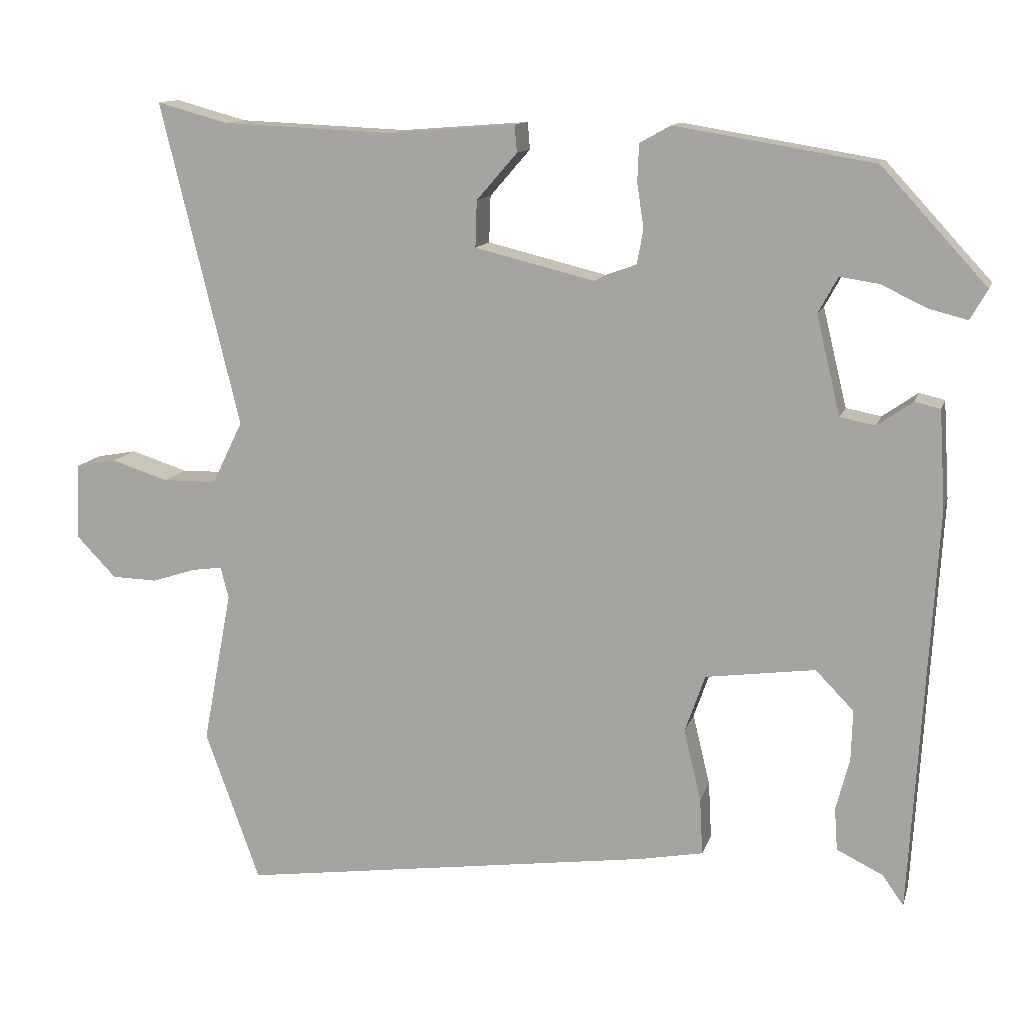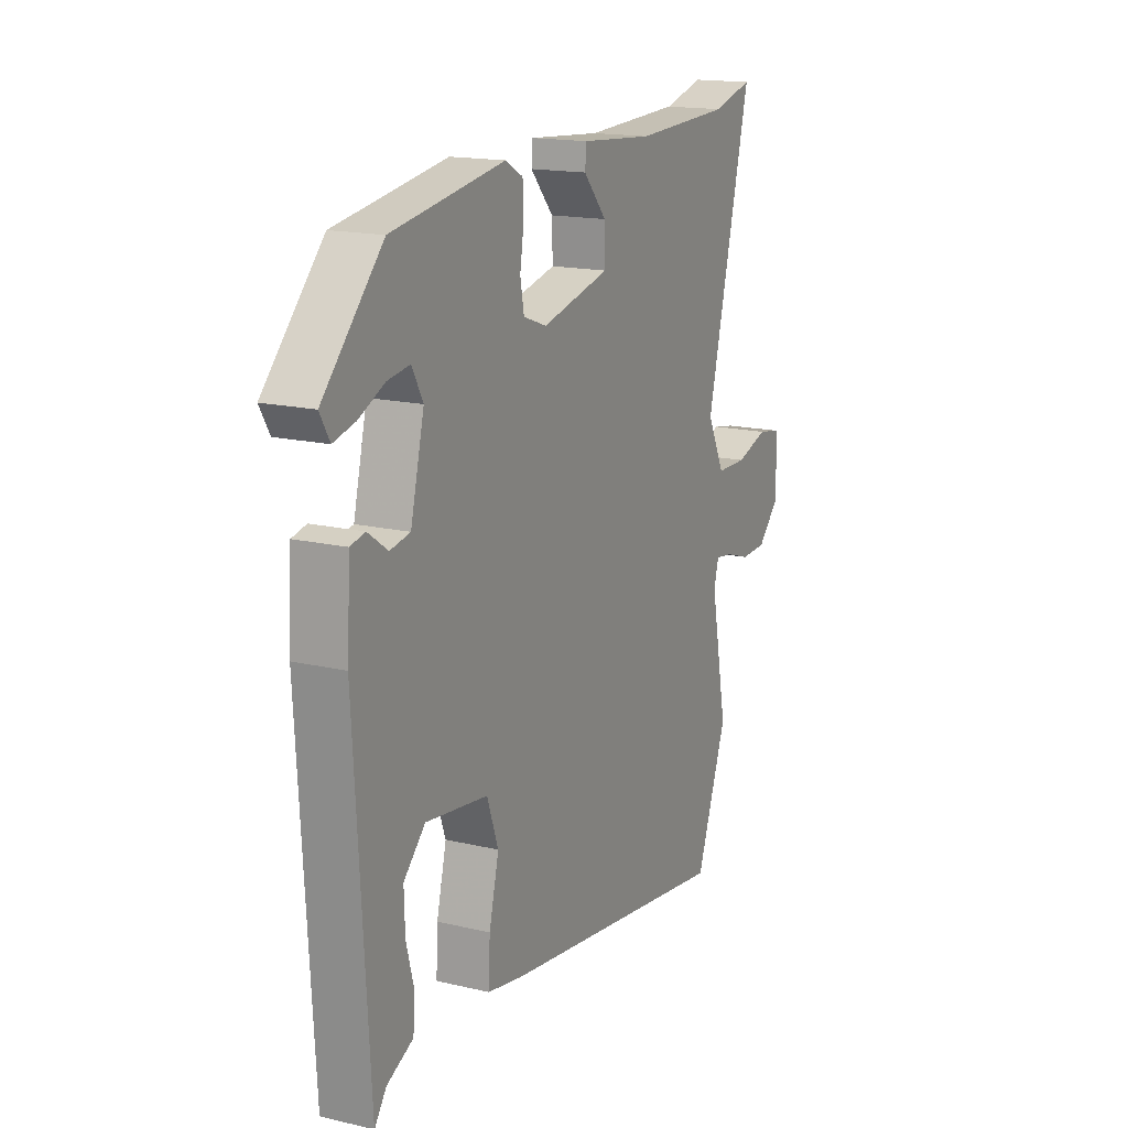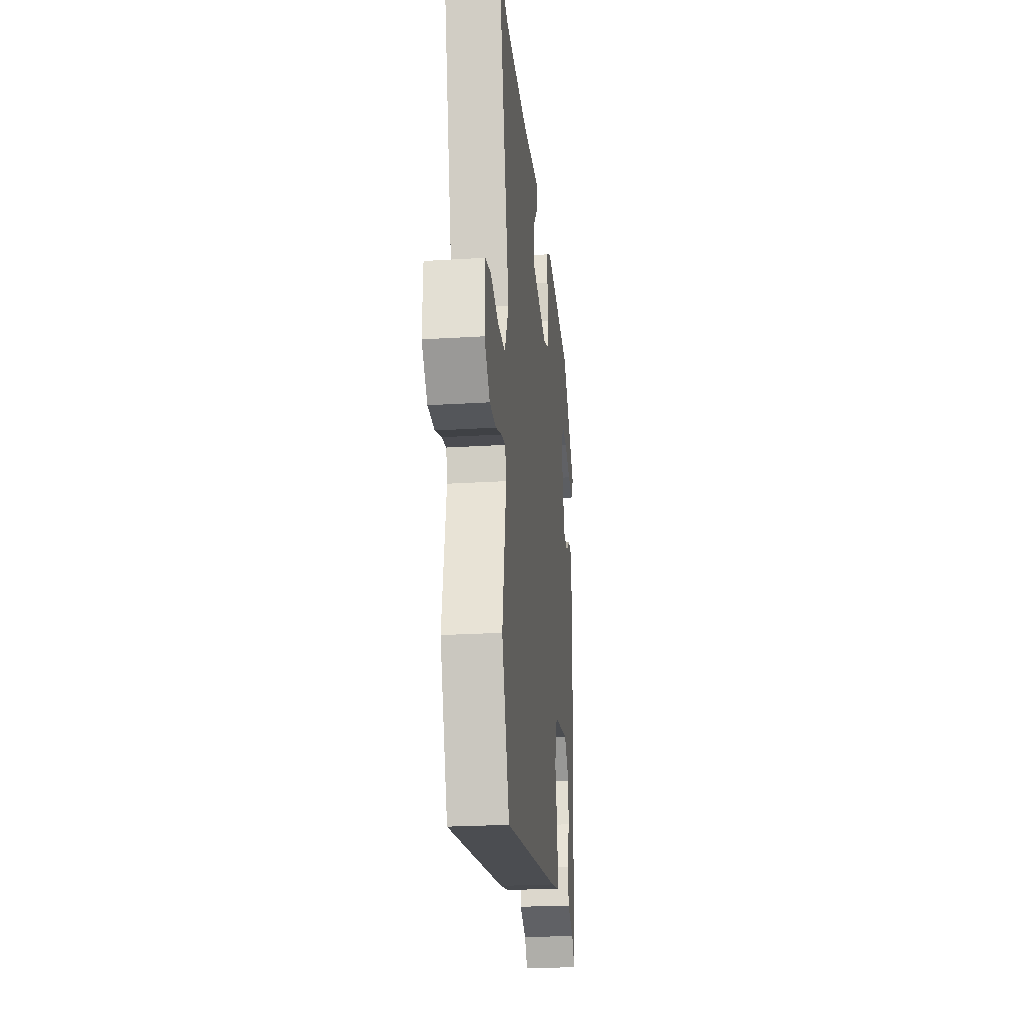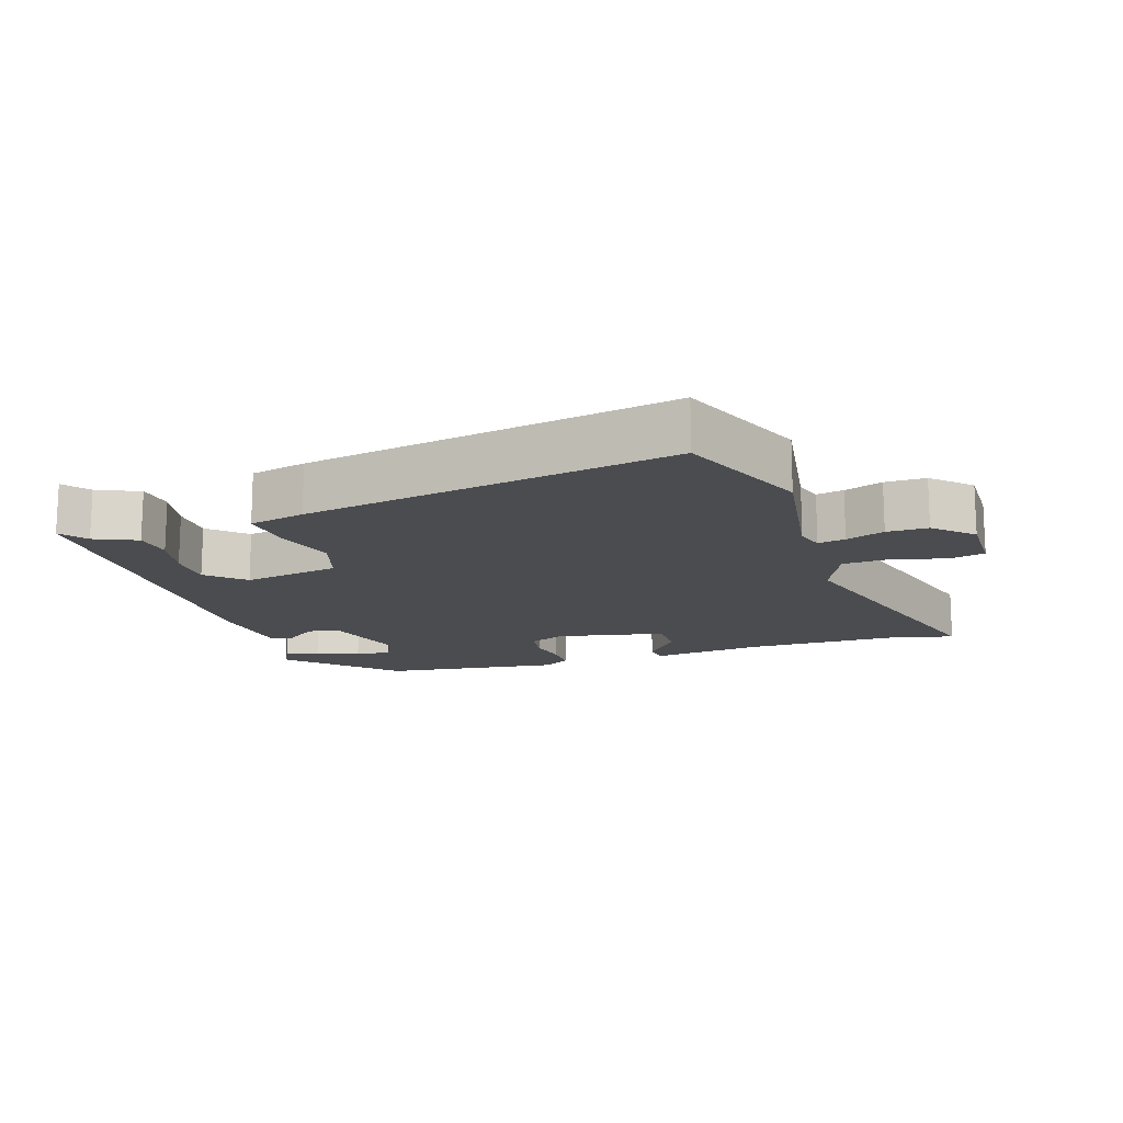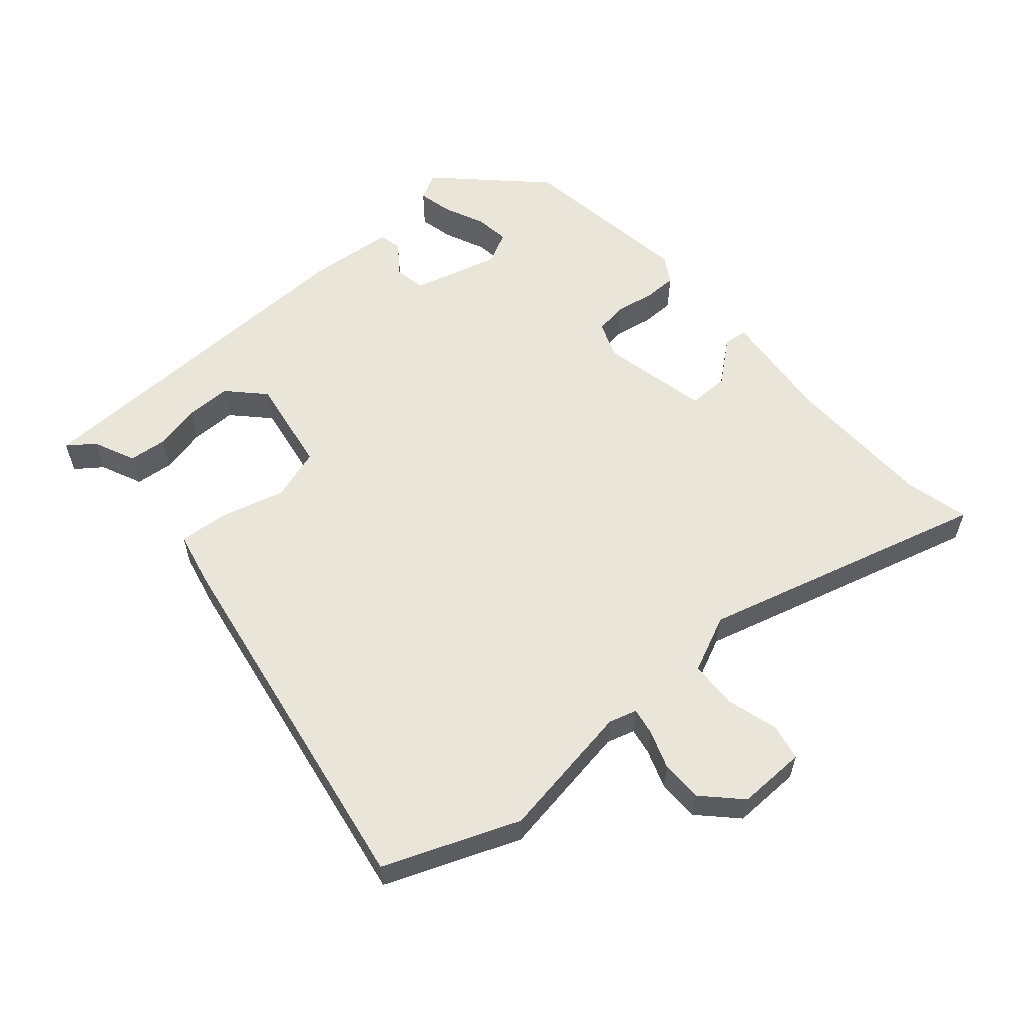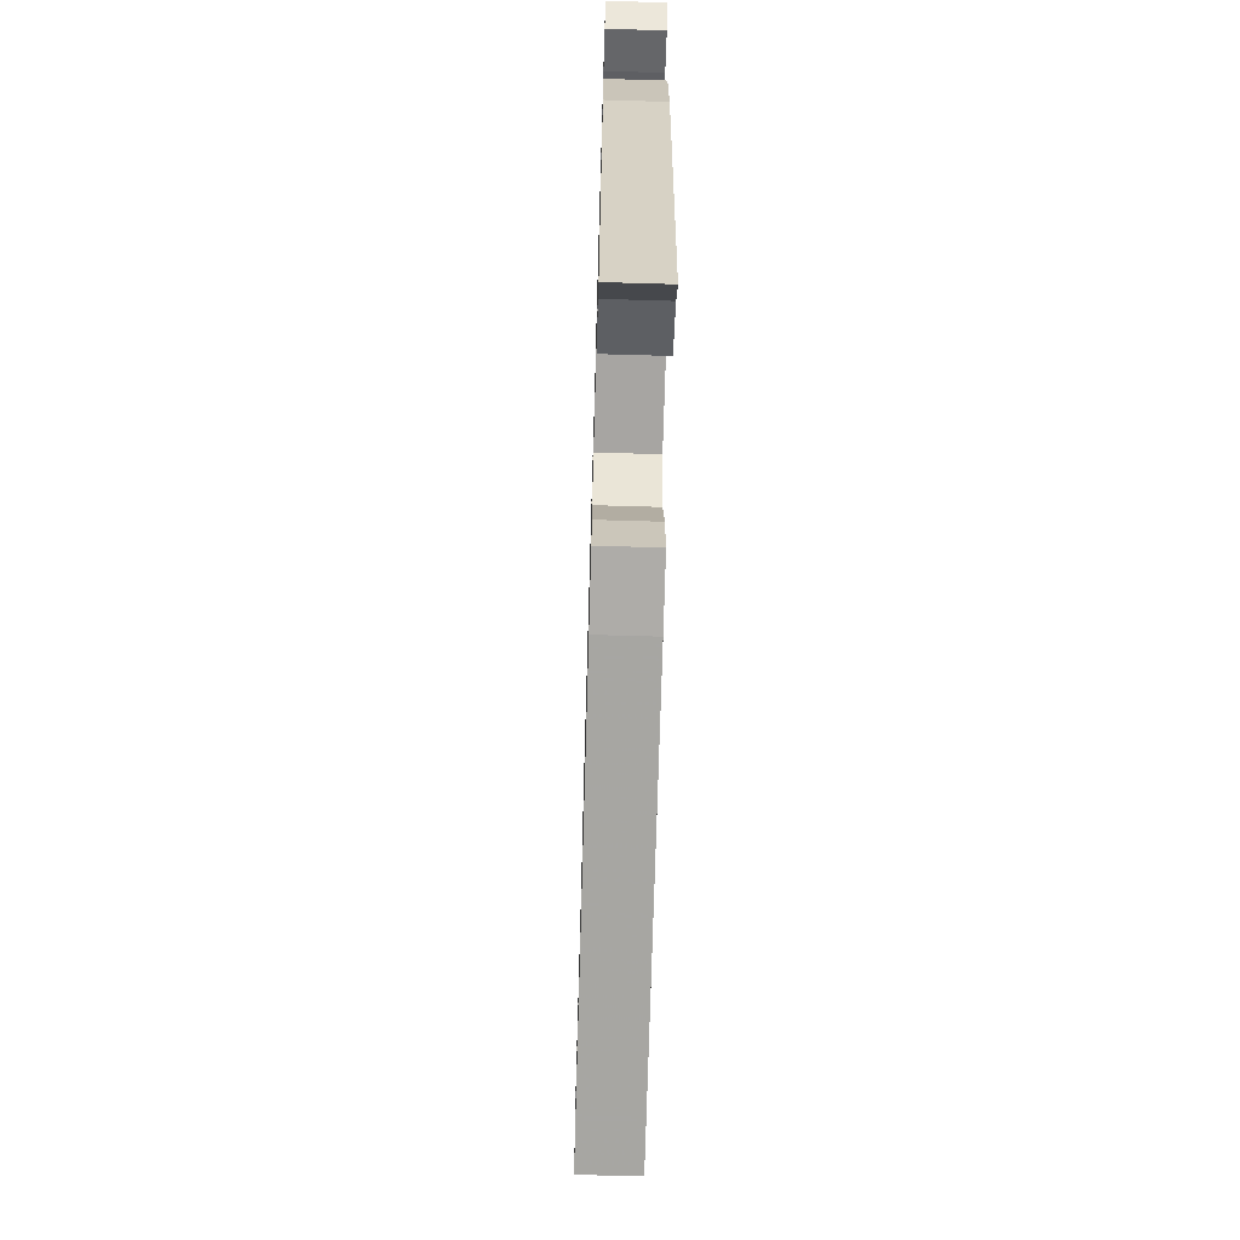
<metadata>
{"format":"obj","ext":"obj","renderer":"f3d","projection":"perspective","resolution":1024,"background":"white","views":[{"elev":12.4,"azim":14.4,"up":"+Z"},{"elev":16.3,"azim":116.0,"up":"+Z"},{"elev":-23.7,"azim":-84.0,"up":"+Z"},{"elev":-14.9,"azim":-159.8,"up":"+Y"},{"elev":57.8,"azim":-129.3,"up":"+Y"},{"elev":-66.1,"azim":88.3,"up":"+Z"}]}
</metadata>
<code>
v 0.432 0.07 -0.516
v 0.404 0.07 -0.476
v 0.342 0.07 -0.446
v 0.338 0.07 -0.389
v 0.356 0.07 -0.32
v 0.358 0.07 -0.252
v 0.307 0.07 -0.2
v 0.161 0.07 -0.22
v 0.134 0.07 -0.297
v 0.157 0.07 -0.393
v 0.161 0.07 -0.468
v 0.077 0.07 -0.484
v -0.478 0.07 -0.561
v -0.551 0.07 -0.359
v -0.512 0.07 -0.154
v -0.523 0.07 -0.112
v -0.564 0.07 -0.118
v -0.622 0.07 -0.137
v -0.683 0.07 -0.135
v -0.736 0.07 -0.08
v -0.731 0.07 0.022
v -0.677 0.07 0.032
v -0.601 0.07 0.008
v -0.529 0.07 0.009
v -0.488 0.07 0.093
v -0.593 0.07 0.525
v -0.498 0.07 0.499
v -0.271 0.07 0.489
v -0.101 0.07 0.502
v -0.098 0.07 0.466
v -0.152 0.07 0.404
v -0.154 0.07 0.342
v 0.006 0.07 0.303
v 0.061 0.07 0.323
v 0.07 0.07 0.372
v 0.061 0.07 0.431
v 0.063 0.07 0.481
v 0.104 0.07 0.504
v 0.369 0.07 0.46
v 0.509 0.07 0.308
v 0.486 0.07 0.268
v 0.435 0.07 0.281
v 0.374 0.07 0.31
v 0.322 0.07 0.318
v 0.296 0.07 0.27
v 0.328 0.07 0.138
v 0.375 0.07 0.129
v 0.422 0.07 0.162
v 0.456 0.07 0.154
v 0.464 0.07 0.024
v 0.432 0 -0.516
v 0.404 0 -0.476
v 0.342 0 -0.446
v 0.338 0 -0.389
v 0.356 0 -0.32
v 0.358 0 -0.252
v 0.307 0 -0.2
v 0.161 0 -0.22
v 0.134 0 -0.297
v 0.157 0 -0.393
v 0.161 0 -0.468
v 0.077 0 -0.484
v -0.478 0 -0.561
v -0.551 0 -0.359
v -0.512 0 -0.154
v -0.523 0 -0.112
v -0.564 0 -0.118
v -0.622 0 -0.137
v -0.683 0 -0.135
v -0.736 0 -0.08
v -0.731 0 0.022
v -0.677 0 0.032
v -0.601 0 0.008
v -0.529 0 0.009
v -0.488 0 0.093
v -0.593 0 0.525
v -0.498 0 0.499
v -0.271 0 0.489
v -0.101 0 0.502
v -0.098 0 0.466
v -0.152 0 0.404
v -0.154 0 0.342
v 0.006 0 0.303
v 0.061 0 0.323
v 0.07 0 0.372
v 0.061 0 0.431
v 0.063 0 0.481
v 0.104 0 0.504
v 0.369 0 0.46
v 0.509 0 0.308
v 0.486 0 0.268
v 0.435 0 0.281
v 0.374 0 0.31
v 0.322 0 0.318
v 0.296 0 0.27
v 0.328 0 0.138
v 0.375 0 0.129
v 0.422 0 0.162
v 0.456 0 0.154
v 0.464 0 0.024
f 47 48 49 50
f 46 47 50 1
f 45 46 1 2
f 40 41 42 43
f 40 43 44
f 39 40 44
f 38 39 44 45
f 35 36 37 38
f 34 35 38 45
f 28 29 30 31
f 27 28 31 32
f 25 26 27 32
f 24 25 32 33
f 20 21 22 23
f 20 23 24
f 17 18 19 20
f 16 17 20 24
f 15 16 24 33
f 9 10 11 12
f 9 12 13 14
f 2 3 4 5
f 2 5 6
f 45 2 6
f 34 45 6 7
f 33 34 7 8
f 14 15 33
f 8 9 14 33
f 100 99 98 97
f 51 100 97 96
f 52 51 96 95
f 93 92 91 90
f 94 93 90
f 94 90 89
f 95 94 89 88
f 88 87 86 85
f 95 88 85 84
f 81 80 79 78
f 82 81 78 77
f 82 77 76 75
f 83 82 75 74
f 73 72 71 70
f 74 73 70
f 70 69 68 67
f 74 70 67 66
f 83 74 66 65
f 62 61 60 59
f 64 63 62 59
f 55 54 53 52
f 56 55 52
f 56 52 95
f 57 56 95 84
f 58 57 84 83
f 83 65 64
f 83 64 59 58
f 1 51 52 2
f 2 52 53 3
f 3 53 54 4
f 4 54 55 5
f 5 55 56 6
f 6 56 57 7
f 7 57 58 8
f 8 58 59 9
f 9 59 60 10
f 10 60 61 11
f 11 61 62 12
f 12 62 63 13
f 13 63 64 14
f 14 64 65 15
f 15 65 66 16
f 16 66 67 17
f 17 67 68 18
f 18 68 69 19
f 19 69 70 20
f 20 70 71 21
f 21 71 72 22
f 22 72 73 23
f 23 73 74 24
f 24 74 75 25
f 25 75 76 26
f 26 76 77 27
f 27 77 78 28
f 28 78 79 29
f 29 79 80 30
f 30 80 81 31
f 31 81 82 32
f 32 82 83 33
f 33 83 84 34
f 34 84 85 35
f 35 85 86 36
f 36 86 87 37
f 37 87 88 38
f 38 88 89 39
f 39 89 90 40
f 40 90 91 41
f 41 91 92 42
f 42 92 93 43
f 43 93 94 44
f 44 94 95 45
f 45 95 96 46
f 46 96 97 47
f 47 97 98 48
f 48 98 99 49
f 49 99 100 50
f 50 100 51 1

</code>
